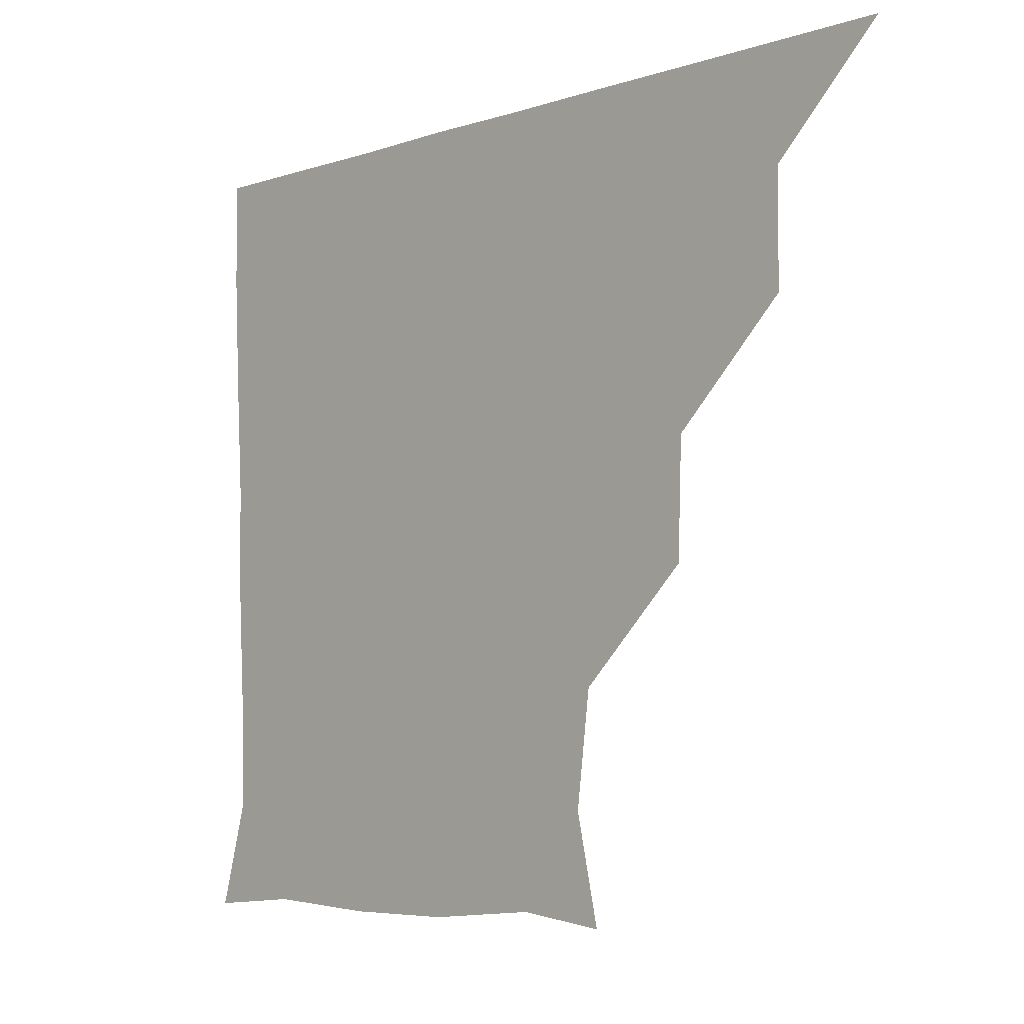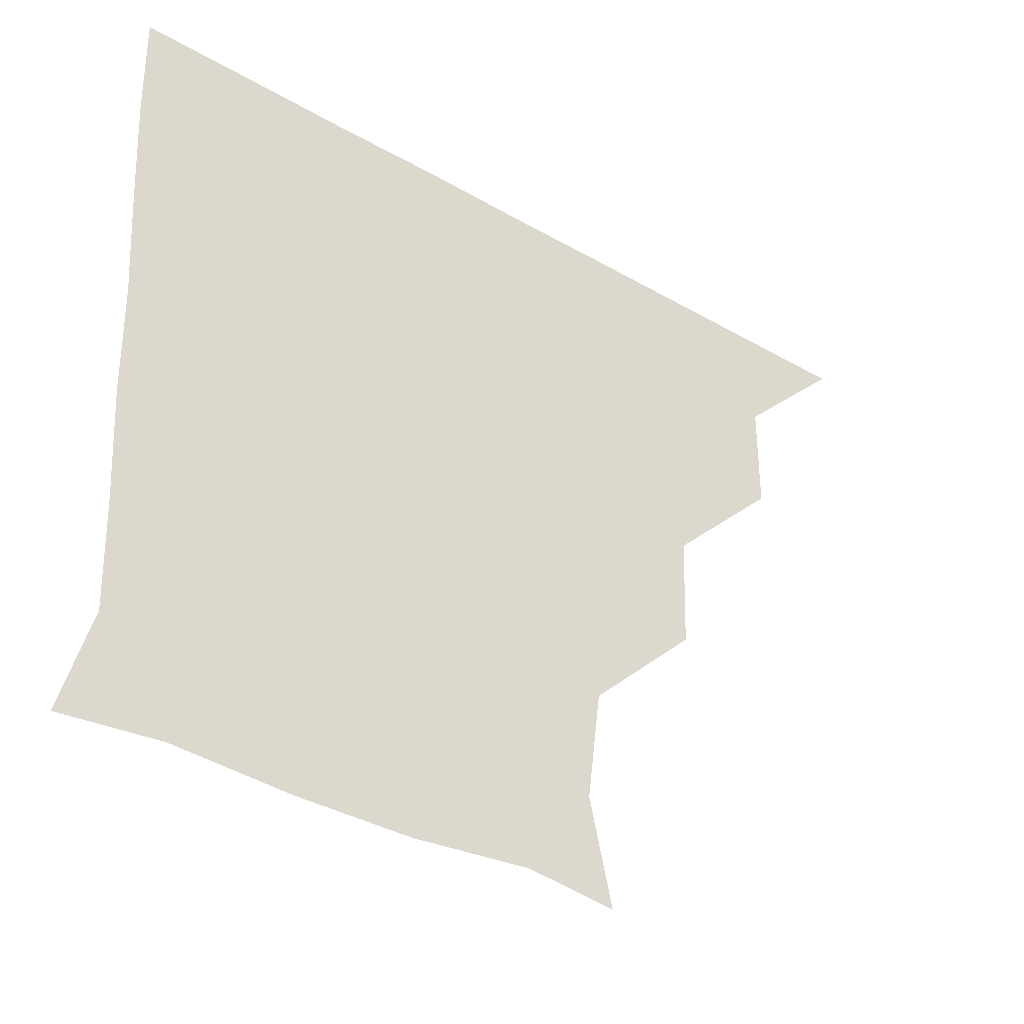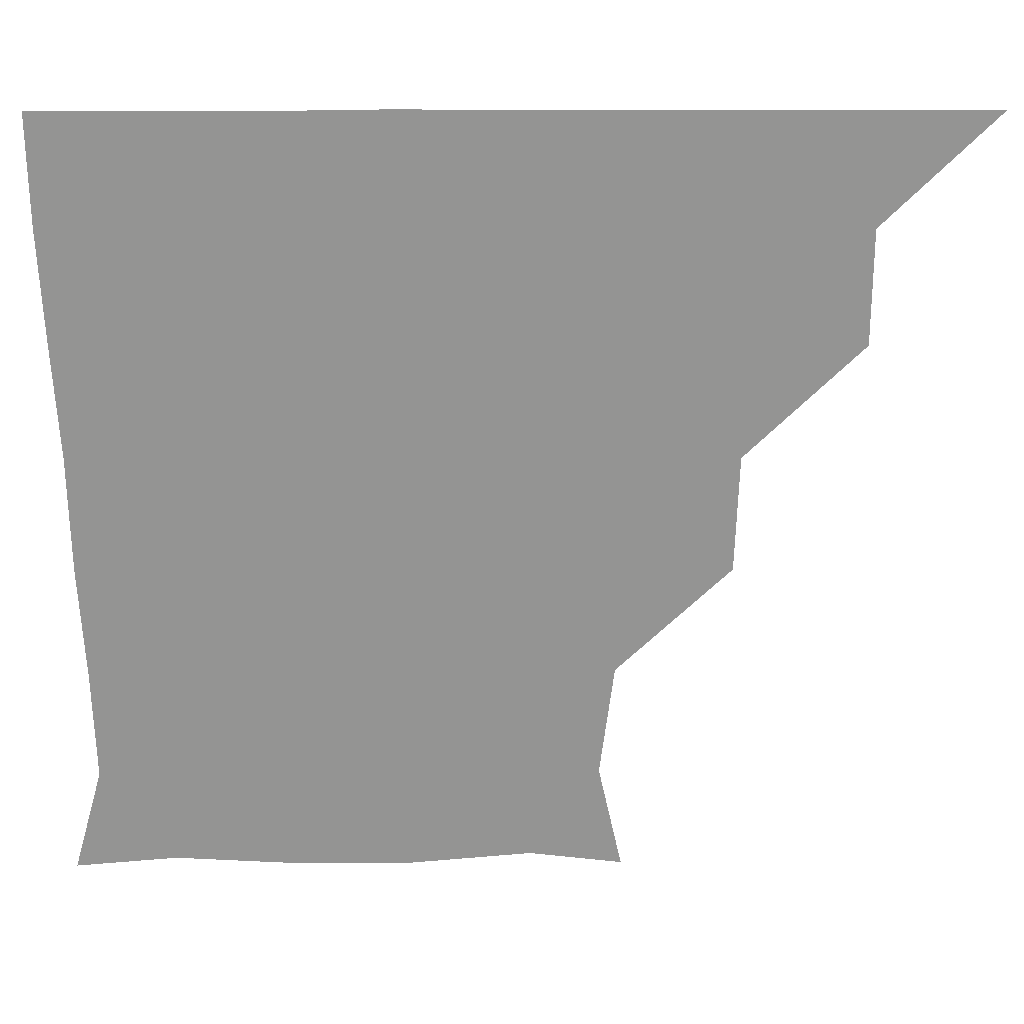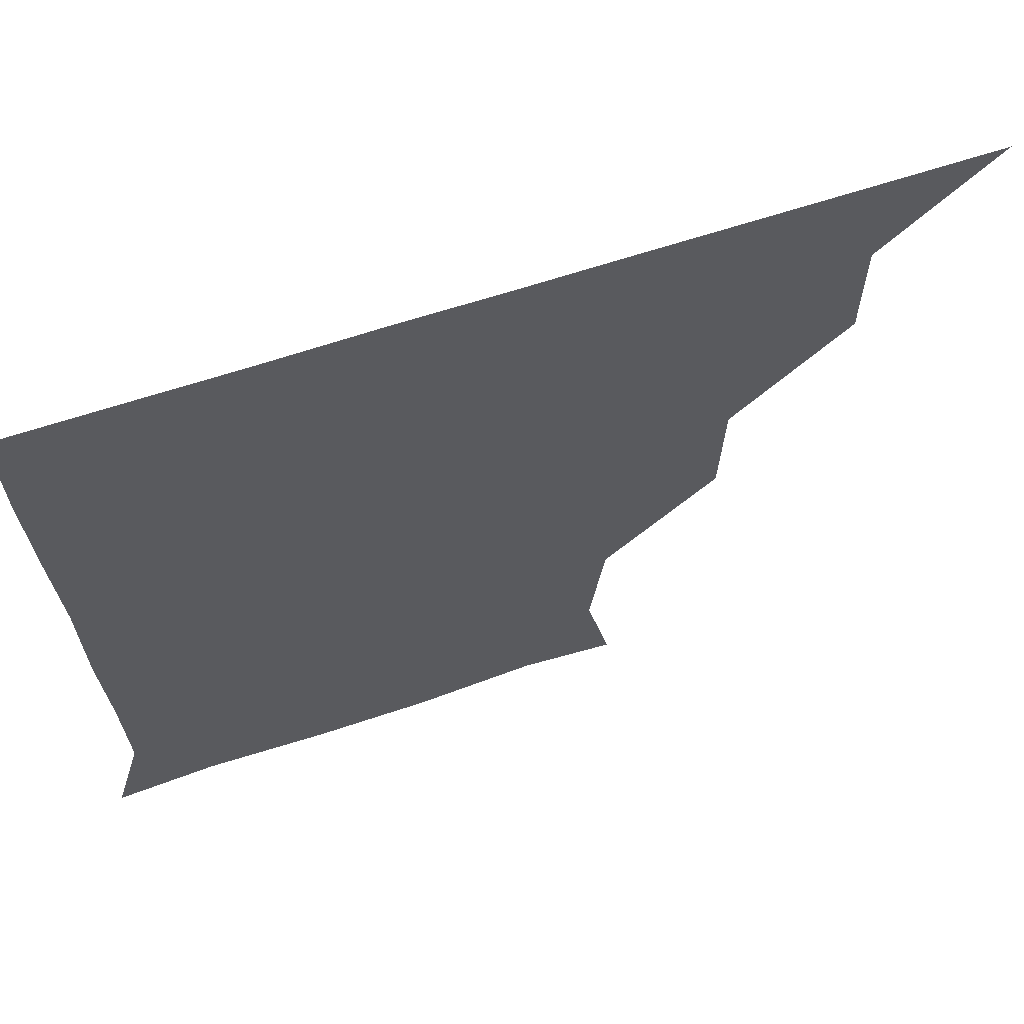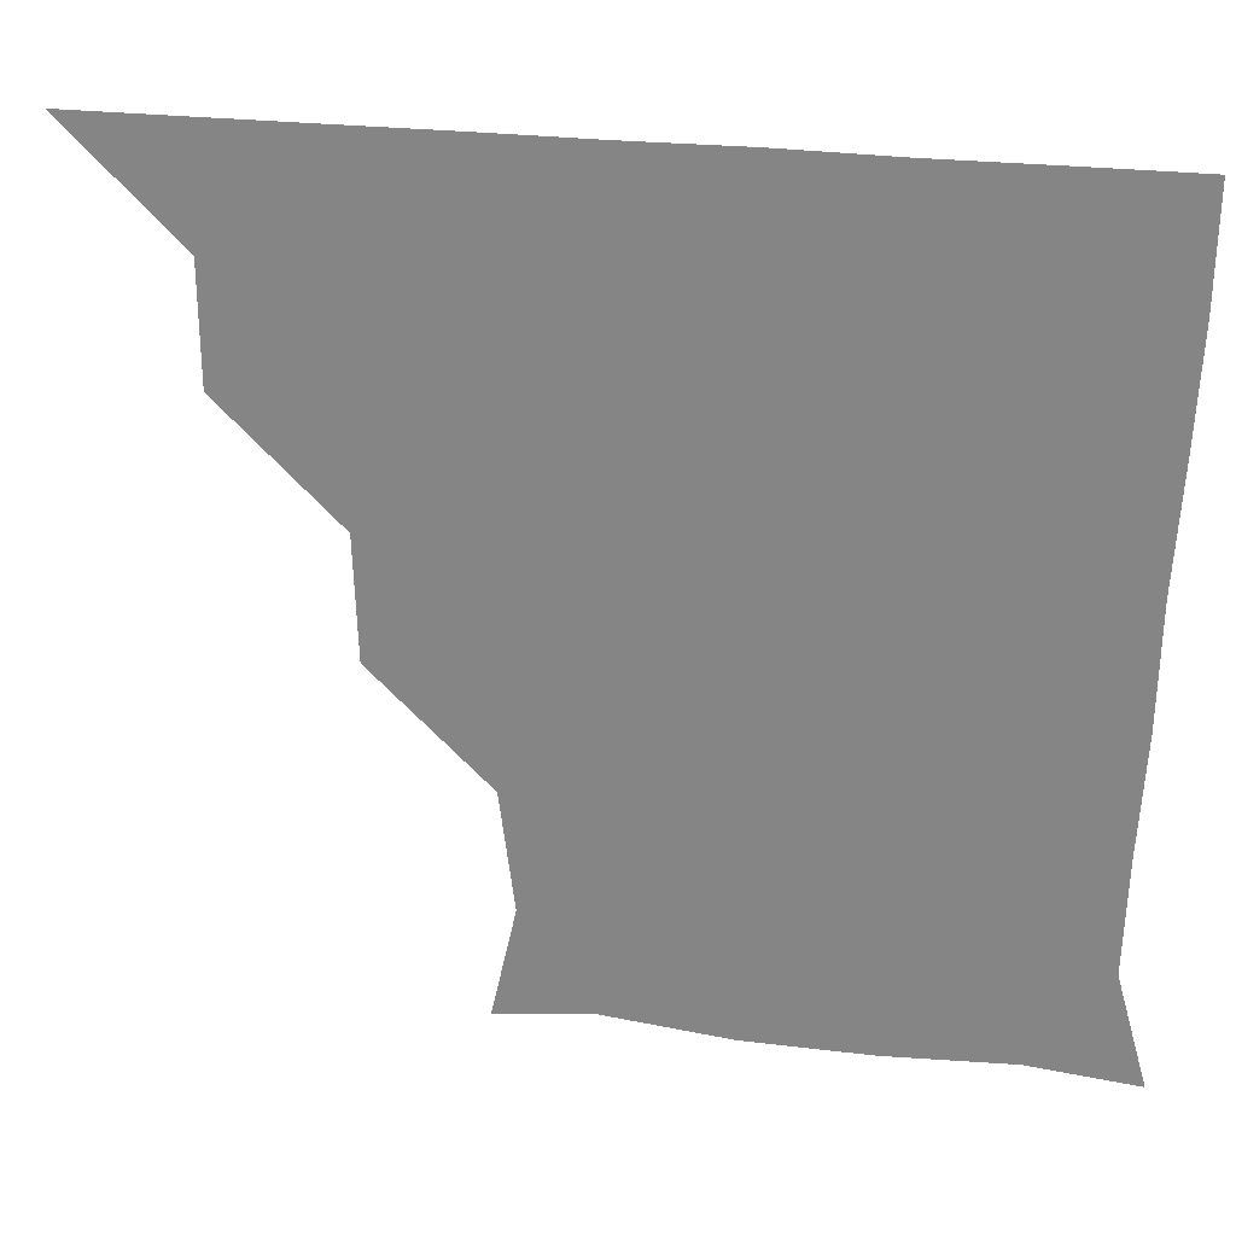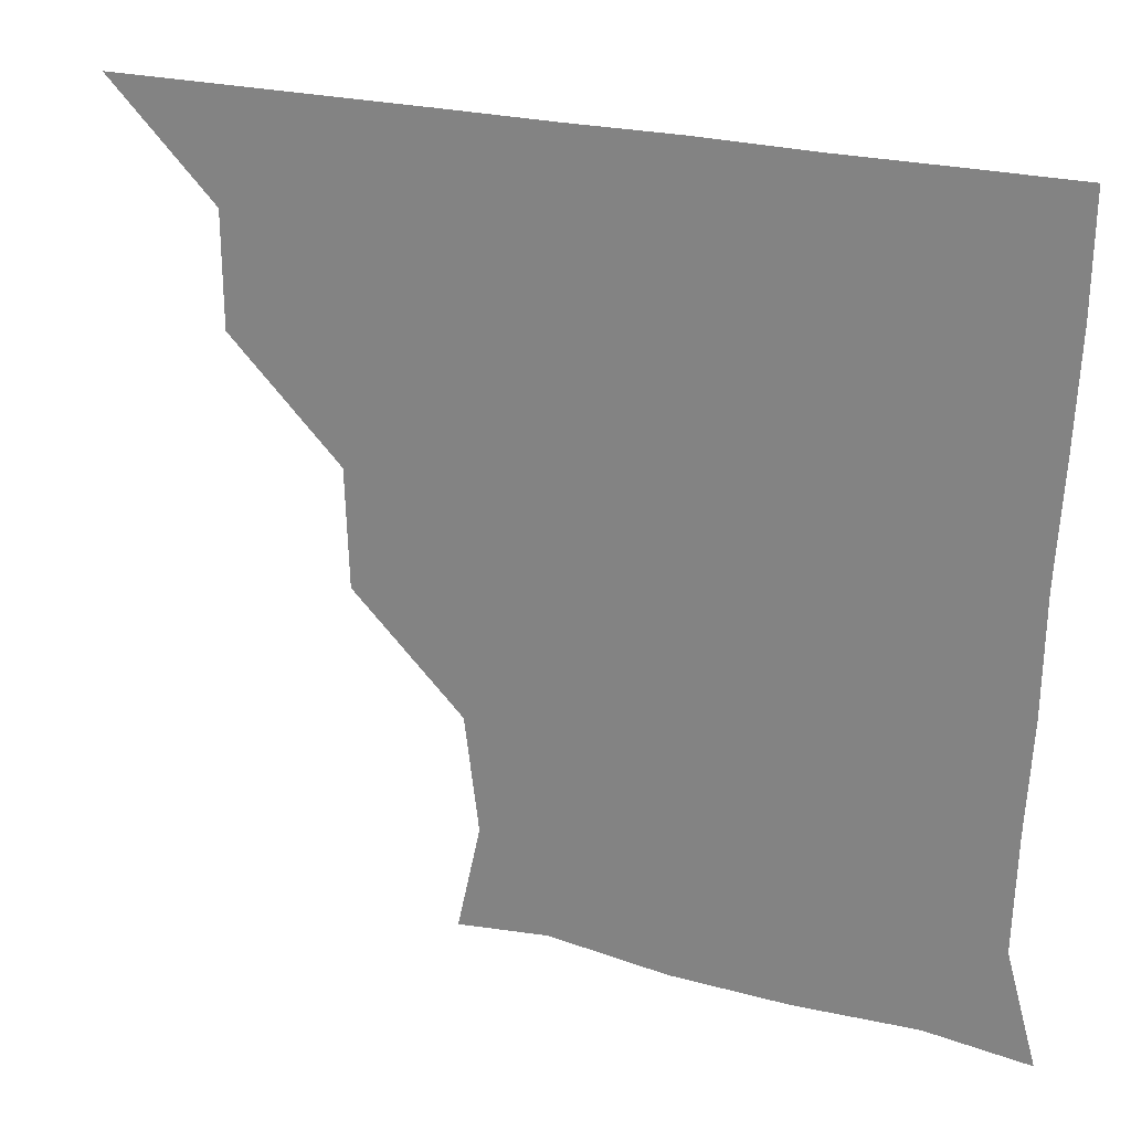
<metadata>
{"format":"obj","ext":"obj","renderer":"f3d","projection":"perspective","resolution":1024,"background":"white","views":[{"elev":-5.6,"azim":-134.0,"up":"+Y"},{"elev":-36.9,"azim":143.2,"up":"+Y"},{"elev":23.0,"azim":179.7,"up":"+Y"},{"elev":62.6,"azim":161.1,"up":"+Y"},{"elev":26.1,"azim":10.9,"up":"+Y"},{"elev":23.6,"azim":24.5,"up":"+Y"}]}
</metadata>
<code>
v 451 361 0
v 481.4 300.4 0
v 481.3 331 0
v 481 361 0
v 513.6 238.2 0
v 512.6 269.8 0
v 511.2 301.2 0
v 511.2 331.2 0
v 511 361 0
v 541.6 149 0
v 548 177.9 0
v 544.2 208.6 0
v 542 241.9 0
v 541.4 272 0
v 541.3 301.6 0
v 541.1 331 0
v 540.9 361.1 0
v 566.9 152 0
v 573.1 182 0
v 571.9 212.2 0
v 571.6 242.5 0
v 571.3 271.7 0
v 571.2 301.4 0
v 571.5 331 0
v 570.9 361 0
v 599.8 149 0
v 602.3 182.5 0
v 601.1 212.6 0
v 601 242.6 0
v 601.3 272.1 0
v 601.3 301.5 0
v 601.3 330.9 0
v 600.7 361.2 0
v 632 148.9 0
v 631.2 183.8 0
v 631 213.2 0
v 630.9 242.4 0
v 631.4 271.8 0
v 631.2 301.5 0
v 631.1 331.2 0
v 631 360.9 0
v 664.9 150.8 0
v 658.6 183.3 0
v 659.8 212.4 0
v 660.2 241.9 0
v 660.6 272.6 0
v 661.1 302.2 0
v 661.3 331.3 0
v 661 361 0
v 692.6 148.3 0
v 684.5 177.2 0
v 685.3 207.5 0
v 687 238.2 0
v 687.5 269.7 0
v 689.2 300.7 0
v 690.6 331.4 0
v 691 361 0
v 721 361 0
f 3 4 1
f 6 7 2
f 2 7 3
f 7 8 3
f 3 8 4
f 8 9 4
f 12 13 5
f 5 13 6
f 13 14 6
f 6 14 7
f 14 15 7
f 7 15 8
f 15 16 8
f 8 16 9
f 16 17 9
f 10 18 11
f 18 19 11
f 11 19 12
f 19 20 12
f 12 20 13
f 20 21 13
f 13 21 14
f 21 22 14
f 14 22 15
f 22 23 15
f 15 23 16
f 23 24 16
f 16 24 17
f 24 25 17
f 18 26 19
f 26 27 19
f 19 27 20
f 27 28 20
f 20 28 21
f 28 29 21
f 21 29 22
f 29 30 22
f 22 30 23
f 30 31 23
f 23 31 24
f 31 32 24
f 24 32 25
f 32 33 25
f 26 34 27
f 34 35 27
f 27 35 28
f 35 36 28
f 28 36 29
f 36 37 29
f 29 37 30
f 37 38 30
f 30 38 31
f 38 39 31
f 31 39 32
f 39 40 32
f 32 40 33
f 40 41 33
f 34 42 35
f 42 43 35
f 35 43 36
f 43 44 36
f 36 44 37
f 44 45 37
f 37 45 38
f 45 46 38
f 38 46 39
f 46 47 39
f 39 47 40
f 47 48 40
f 40 48 41
f 48 49 41
f 42 50 43
f 50 51 43
f 43 51 44
f 51 52 44
f 44 52 45
f 52 53 45
f 45 53 46
f 53 54 46
f 46 54 47
f 54 55 47
f 47 55 48
f 55 56 48
f 48 56 49
f 56 57 49

</code>
